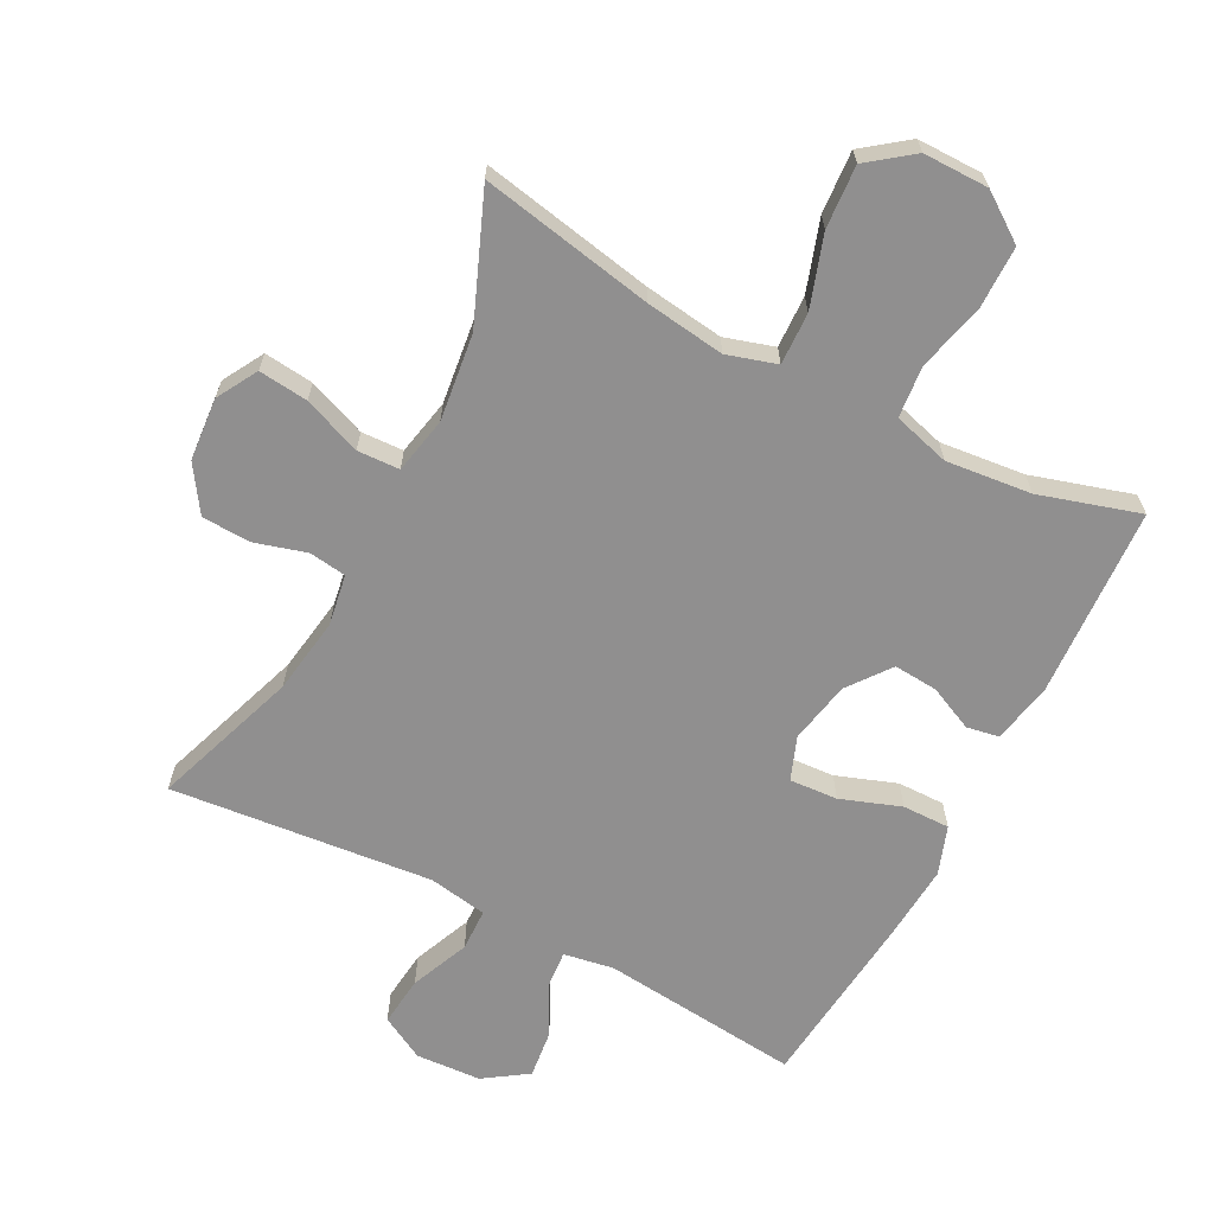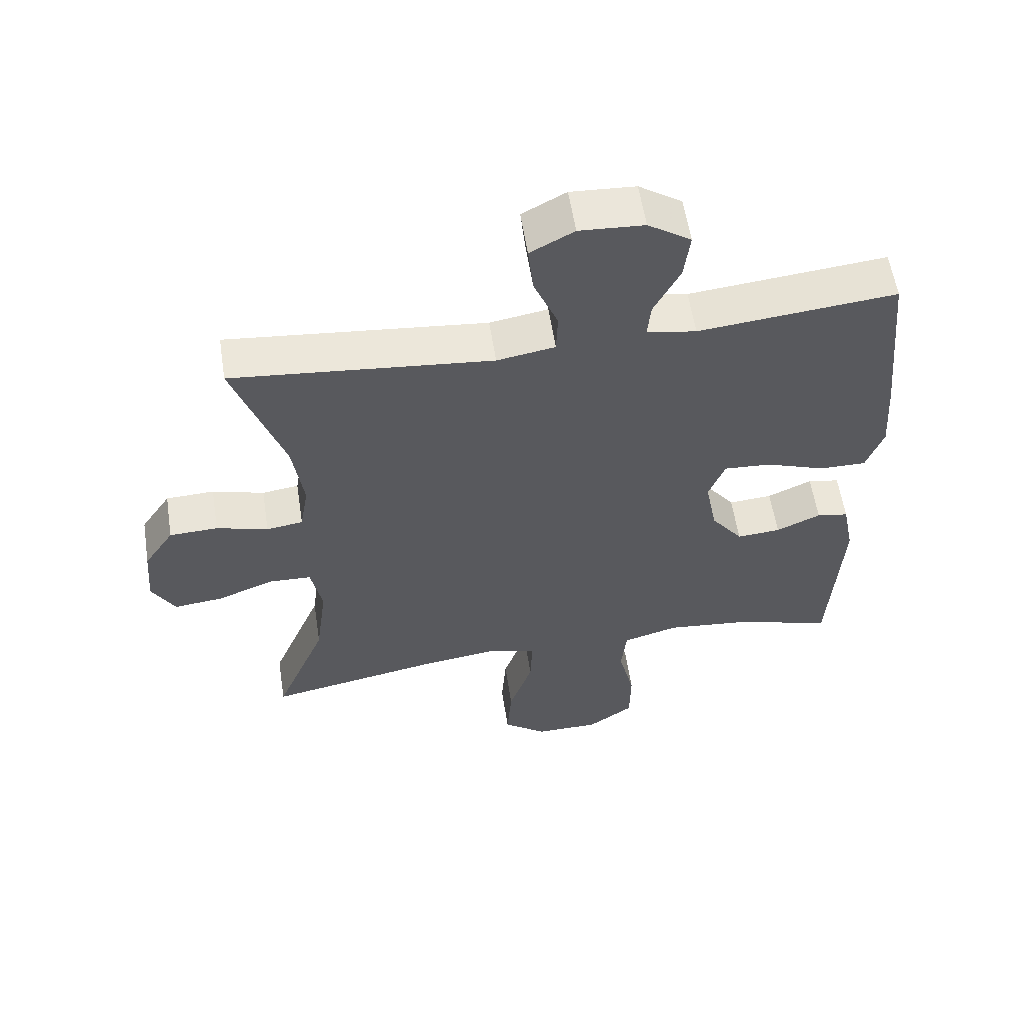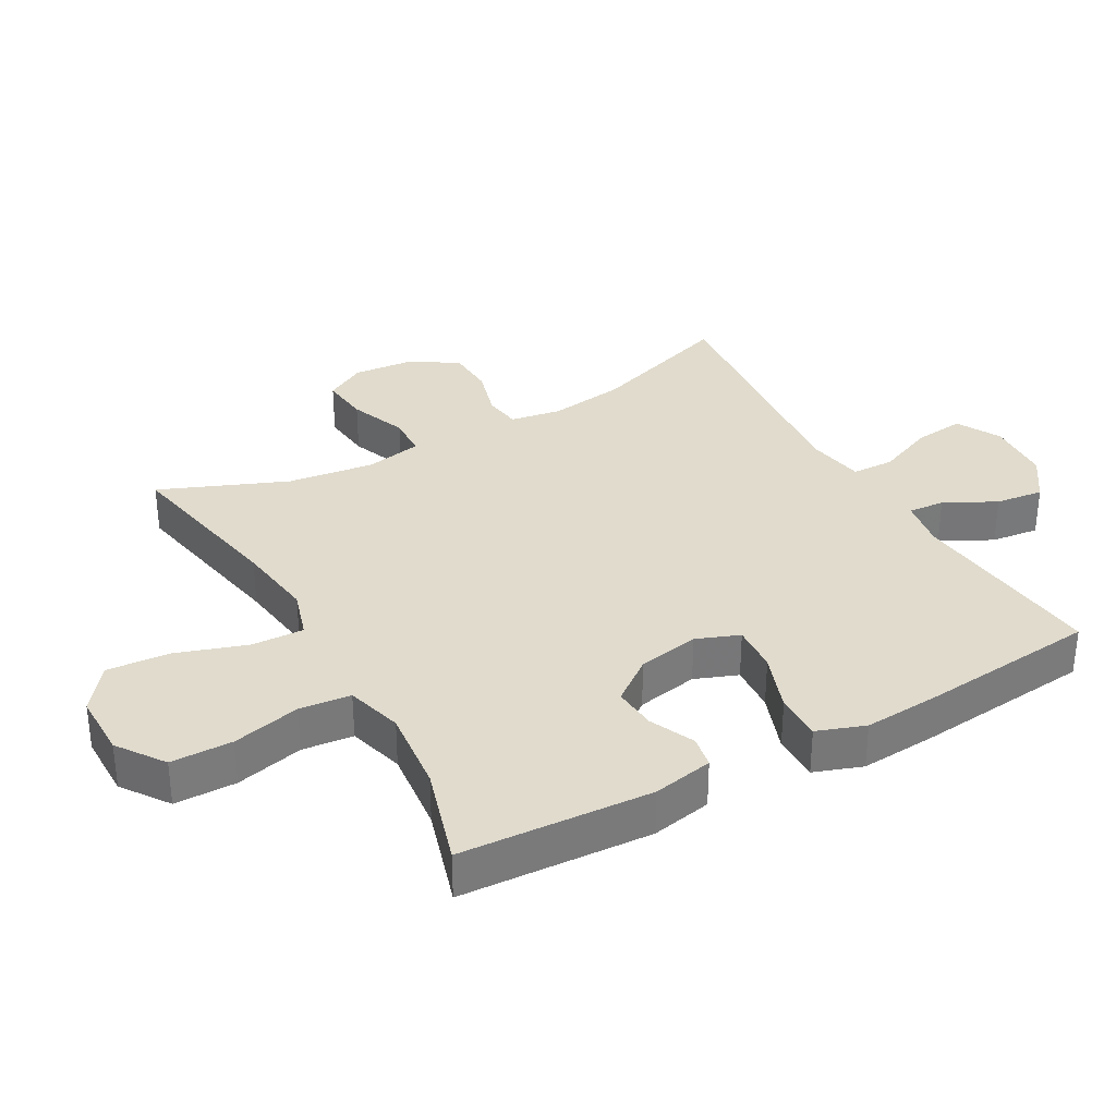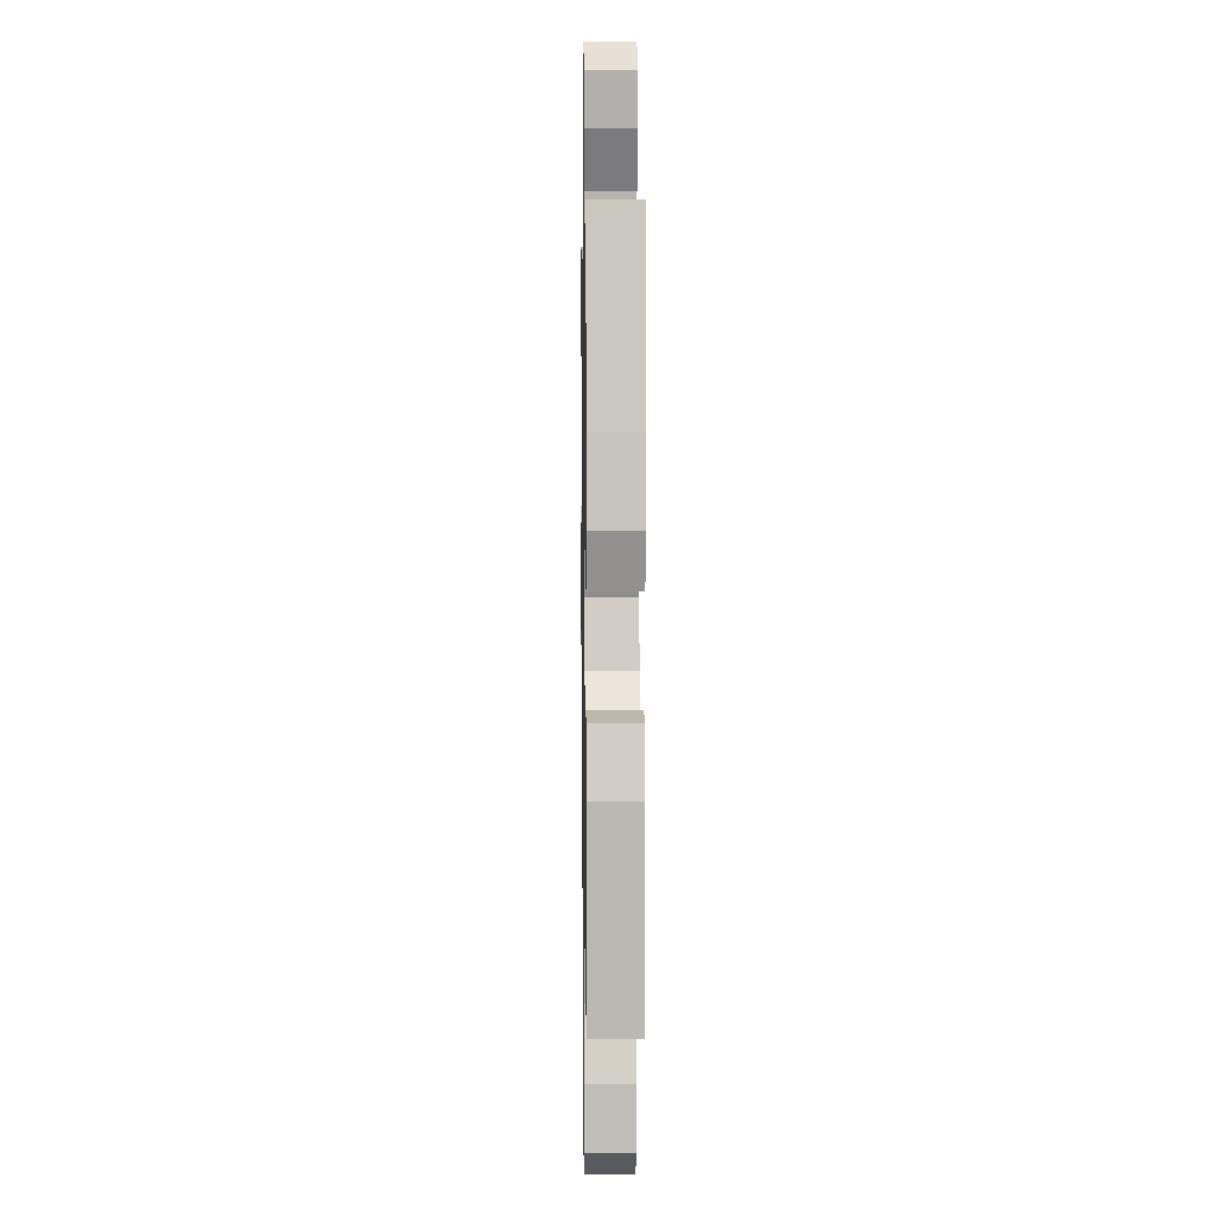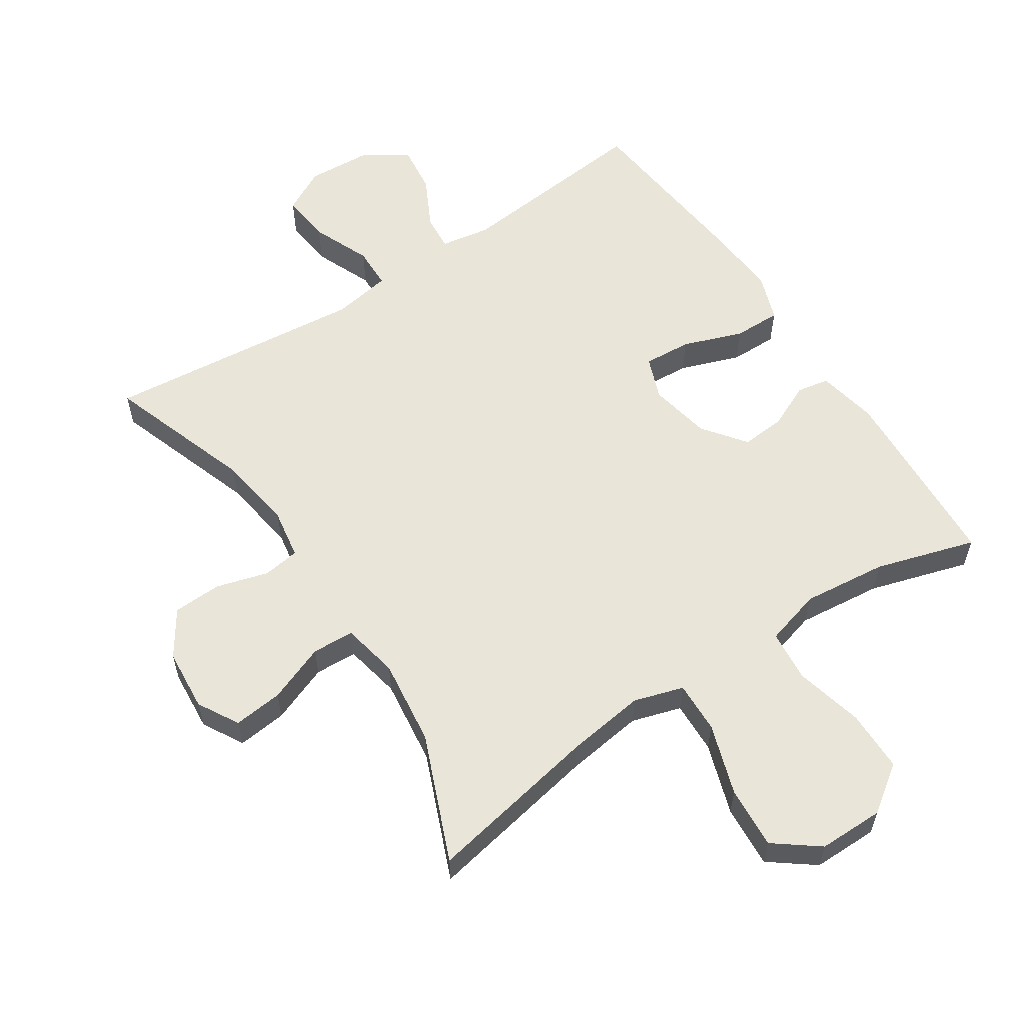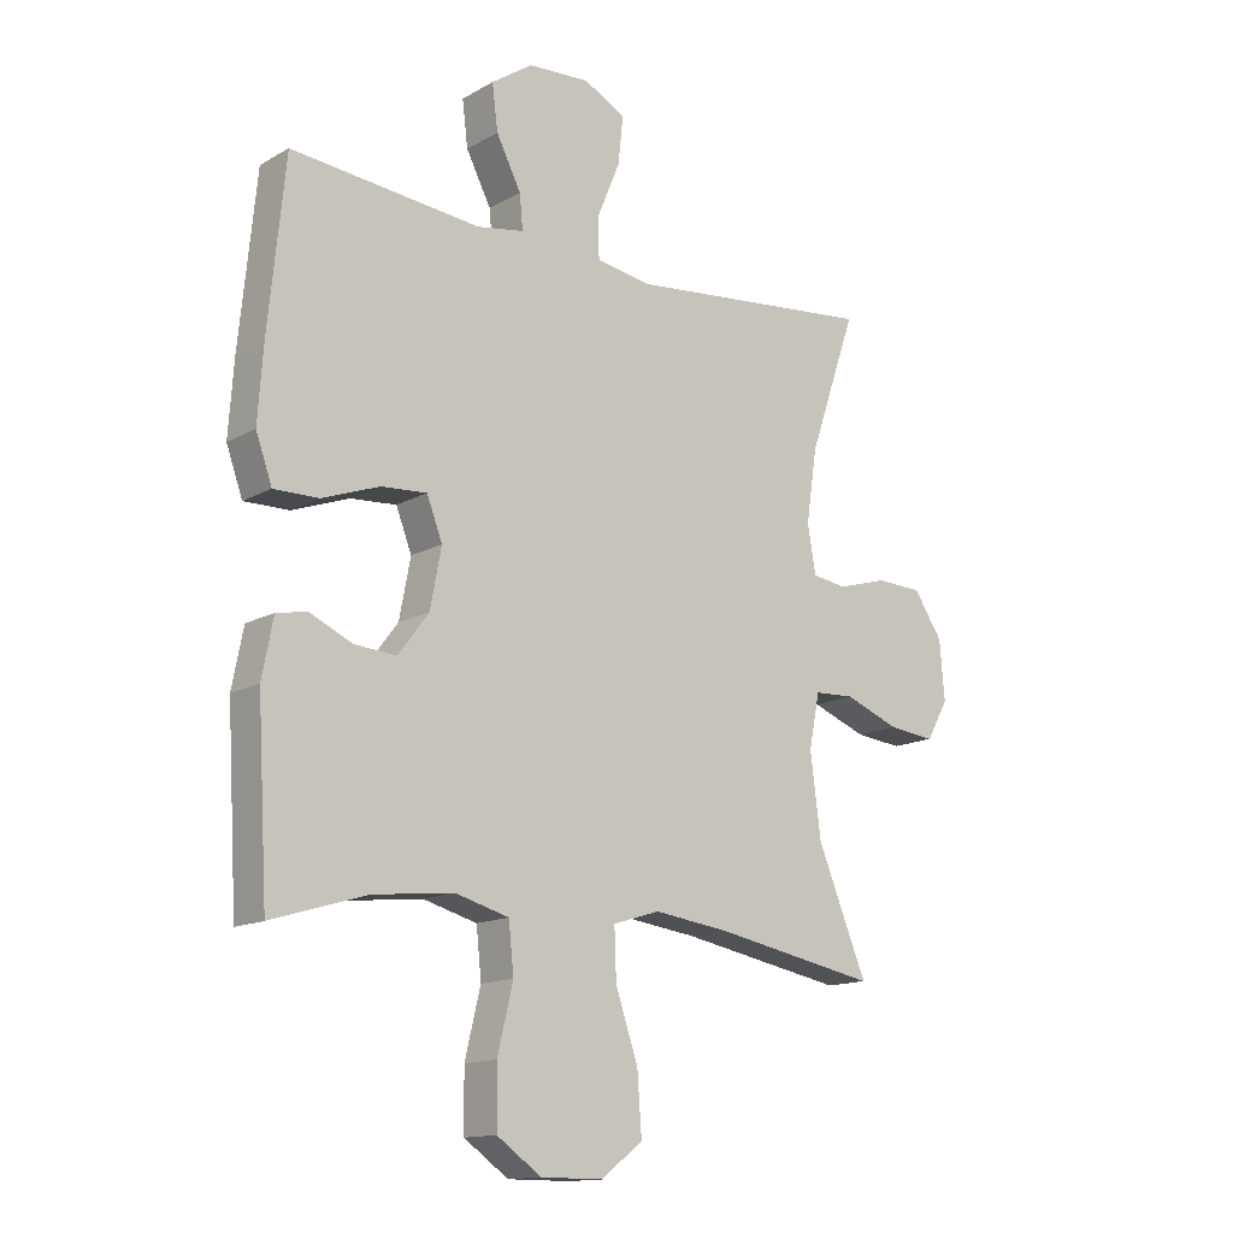
<metadata>
{"format":"obj","ext":"obj","renderer":"f3d","projection":"perspective","resolution":1024,"background":"white","views":[{"elev":-65.4,"azim":152.3,"up":"+Y"},{"elev":58.1,"azim":171.2,"up":"+Z"},{"elev":33.3,"azim":-119.3,"up":"+Y"},{"elev":4.4,"azim":-90.9,"up":"+Z"},{"elev":58.2,"azim":146.5,"up":"+Y"},{"elev":-14.1,"azim":-39.2,"up":"+Z"}]}
</metadata>
<code>
v -0.5 0.07 0.5
v -0.197 0.07 0.47
v -0.121 0.07 0.483
v -0.126 0.07 0.538
v -0.166 0.07 0.616
v -0.175 0.07 0.689
v -0.109 0.07 0.734
v -0.01 0.07 0.74
v 0.057 0.07 0.704
v 0.049 0.07 0.628
v 0.012 0.07 0.539
v 0.014 0.07 0.475
v 0.103 0.07 0.46
v 0.5 0.07 0.5
v 0.424 0.07 0.278
v 0.407 0.07 0.162
v 0.42 0.07 0.085
v 0.476 0.07 0.077
v 0.555 0.07 0.1
v 0.629 0.07 0.097
v 0.675 0.07 0.028
v 0.683 0.07 -0.067
v 0.648 0.07 -0.129
v 0.573 0.07 -0.121
v 0.485 0.07 -0.087
v 0.421 0.07 -0.09
v 0.404 0.07 -0.176
v 0.421 0.07 -0.308
v 0.5 0.07 -0.5
v 0.237 0.07 -0.45
v 0.117 0.07 -0.434
v 0.042 0.07 -0.457
v 0.045 0.07 -0.536
v 0.081 0.07 -0.644
v 0.088 0.07 -0.739
v 0.021 0.07 -0.79
v -0.078 0.07 -0.79
v -0.149 0.07 -0.74
v -0.15 0.07 -0.646
v -0.125 0.07 -0.542
v -0.133 0.07 -0.464
v -0.219 0.07 -0.44
v -0.348 0.07 -0.454
v -0.5 0.07 -0.5
v -0.517 0.07 -0.21
v -0.499 0.07 -0.118
v -0.45 0.07 -0.109
v -0.382 0.07 -0.14
v -0.315 0.07 -0.145
v -0.266 0.07 -0.08
v -0.248 0.07 0.014
v -0.273 0.07 0.079
v -0.346 0.07 0.074
v -0.437 0.07 0.041
v -0.509 0.07 0.04
v -0.535 0.07 0.113
v -0.527 0.07 0.228
v -0.5 0 0.5
v -0.197 0 0.47
v -0.121 0 0.483
v -0.126 0 0.538
v -0.166 0 0.616
v -0.175 0 0.689
v -0.109 0 0.734
v -0.01 0 0.74
v 0.057 0 0.704
v 0.049 0 0.628
v 0.012 0 0.539
v 0.014 0 0.475
v 0.103 0 0.46
v 0.5 0 0.5
v 0.424 0 0.278
v 0.407 0 0.162
v 0.42 0 0.085
v 0.476 0 0.077
v 0.555 0 0.1
v 0.629 0 0.097
v 0.675 0 0.028
v 0.683 0 -0.067
v 0.648 0 -0.129
v 0.573 0 -0.121
v 0.485 0 -0.087
v 0.421 0 -0.09
v 0.404 0 -0.176
v 0.421 0 -0.308
v 0.5 0 -0.5
v 0.237 0 -0.45
v 0.117 0 -0.434
v 0.042 0 -0.457
v 0.045 0 -0.536
v 0.081 0 -0.644
v 0.088 0 -0.739
v 0.021 0 -0.79
v -0.078 0 -0.79
v -0.149 0 -0.74
v -0.15 0 -0.646
v -0.125 0 -0.542
v -0.133 0 -0.464
v -0.219 0 -0.44
v -0.348 0 -0.454
v -0.5 0 -0.5
v -0.517 0 -0.21
v -0.499 0 -0.118
v -0.45 0 -0.109
v -0.382 0 -0.14
v -0.315 0 -0.145
v -0.266 0 -0.08
v -0.248 0 0.014
v -0.273 0 0.079
v -0.346 0 0.074
v -0.437 0 0.041
v -0.509 0 0.04
v -0.535 0 0.113
v -0.527 0 0.228
f 56 57 1 2
f 53 54 55 56
f 52 53 56 2
f 51 52 2 3
f 50 51 3
f 45 46 47 48
f 43 44 45 48
f 42 43 48 49
f 41 42 49 50
f 37 38 39 40
f 37 40 41
f 36 37 41
f 33 34 35 36
f 32 33 36 41
f 31 32 41 50
f 28 29 30
f 27 28 30 31
f 26 27 31 50
f 22 23 24 25
f 18 19 20 21
f 17 18 21 22
f 13 14 15
f 12 13 15 16
f 8 9 10 11
f 8 11 12
f 7 8 12
f 4 5 6 7
f 3 4 7 12
f 17 22 25 26
f 16 17 26 50
f 3 12 16 50
f 59 58 114 113
f 113 112 111 110
f 59 113 110 109
f 60 59 109 108
f 60 108 107
f 105 104 103 102
f 105 102 101 100
f 106 105 100 99
f 107 106 99 98
f 97 96 95 94
f 98 97 94
f 98 94 93
f 93 92 91 90
f 98 93 90 89
f 107 98 89 88
f 87 86 85
f 88 87 85 84
f 107 88 84 83
f 82 81 80 79
f 78 77 76 75
f 79 78 75 74
f 72 71 70
f 73 72 70 69
f 68 67 66 65
f 69 68 65
f 69 65 64
f 64 63 62 61
f 69 64 61 60
f 83 82 79 74
f 107 83 74 73
f 107 73 69 60
f 1 58 59 2
f 2 59 60 3
f 3 60 61 4
f 4 61 62 5
f 5 62 63 6
f 6 63 64 7
f 7 64 65 8
f 8 65 66 9
f 9 66 67 10
f 10 67 68 11
f 11 68 69 12
f 12 69 70 13
f 13 70 71 14
f 14 71 72 15
f 15 72 73 16
f 16 73 74 17
f 17 74 75 18
f 18 75 76 19
f 19 76 77 20
f 20 77 78 21
f 21 78 79 22
f 22 79 80 23
f 23 80 81 24
f 24 81 82 25
f 25 82 83 26
f 26 83 84 27
f 27 84 85 28
f 28 85 86 29
f 29 86 87 30
f 30 87 88 31
f 31 88 89 32
f 32 89 90 33
f 33 90 91 34
f 34 91 92 35
f 35 92 93 36
f 36 93 94 37
f 37 94 95 38
f 38 95 96 39
f 39 96 97 40
f 40 97 98 41
f 41 98 99 42
f 42 99 100 43
f 43 100 101 44
f 44 101 102 45
f 45 102 103 46
f 46 103 104 47
f 47 104 105 48
f 48 105 106 49
f 49 106 107 50
f 50 107 108 51
f 51 108 109 52
f 52 109 110 53
f 53 110 111 54
f 54 111 112 55
f 55 112 113 56
f 56 113 114 57
f 57 114 58 1

</code>
